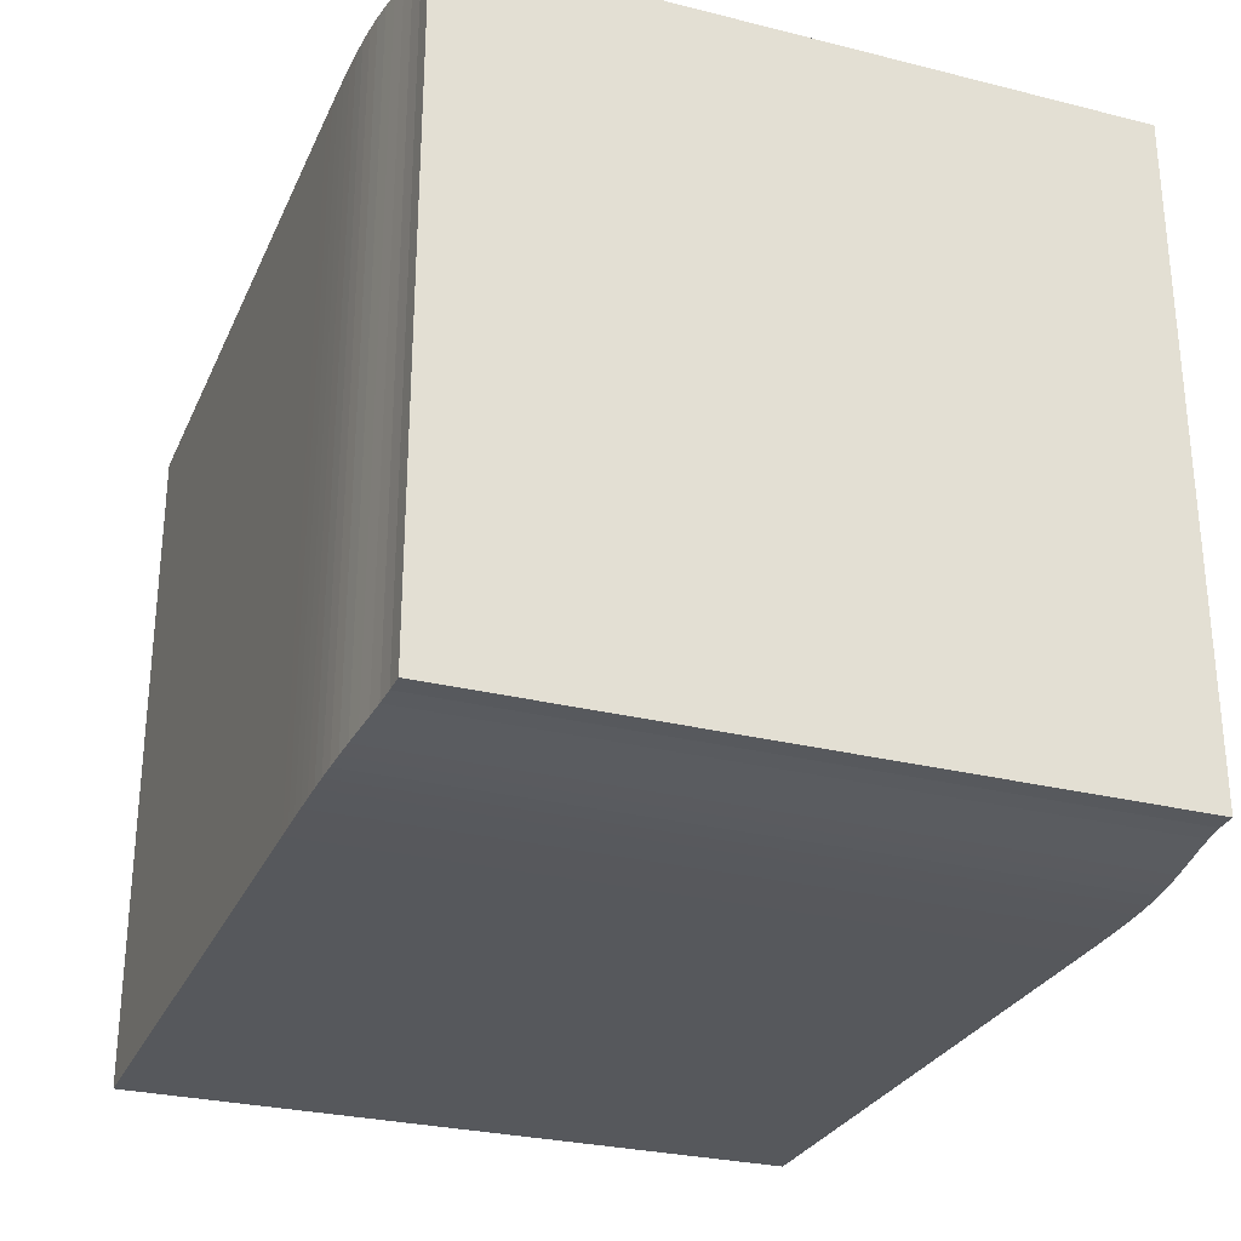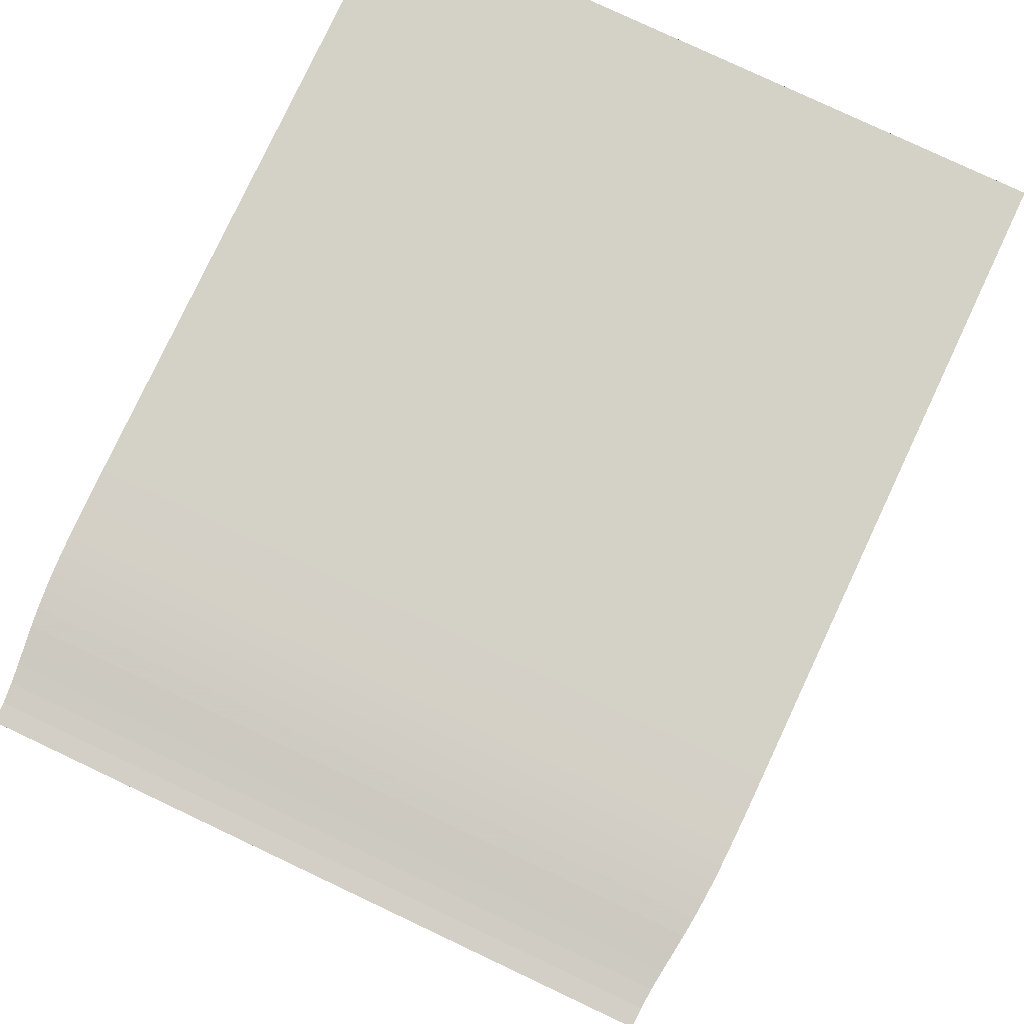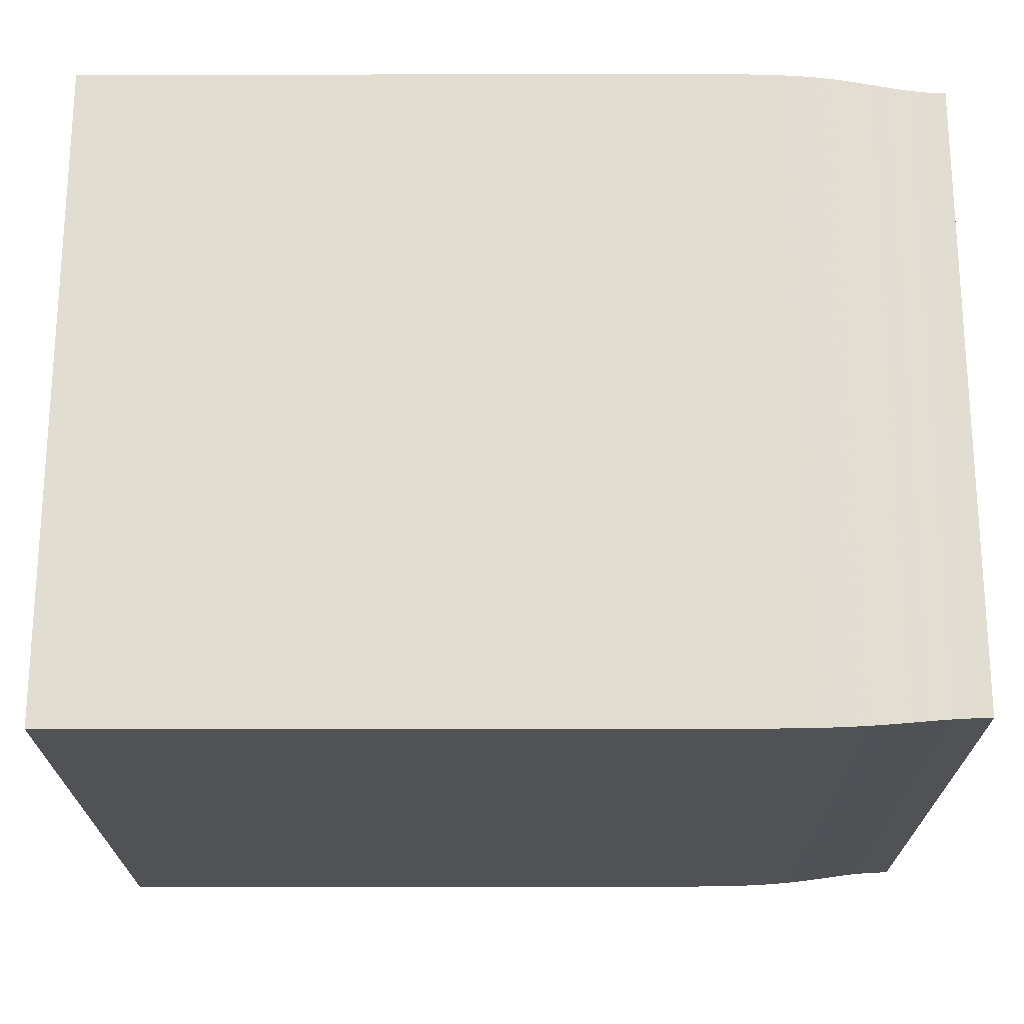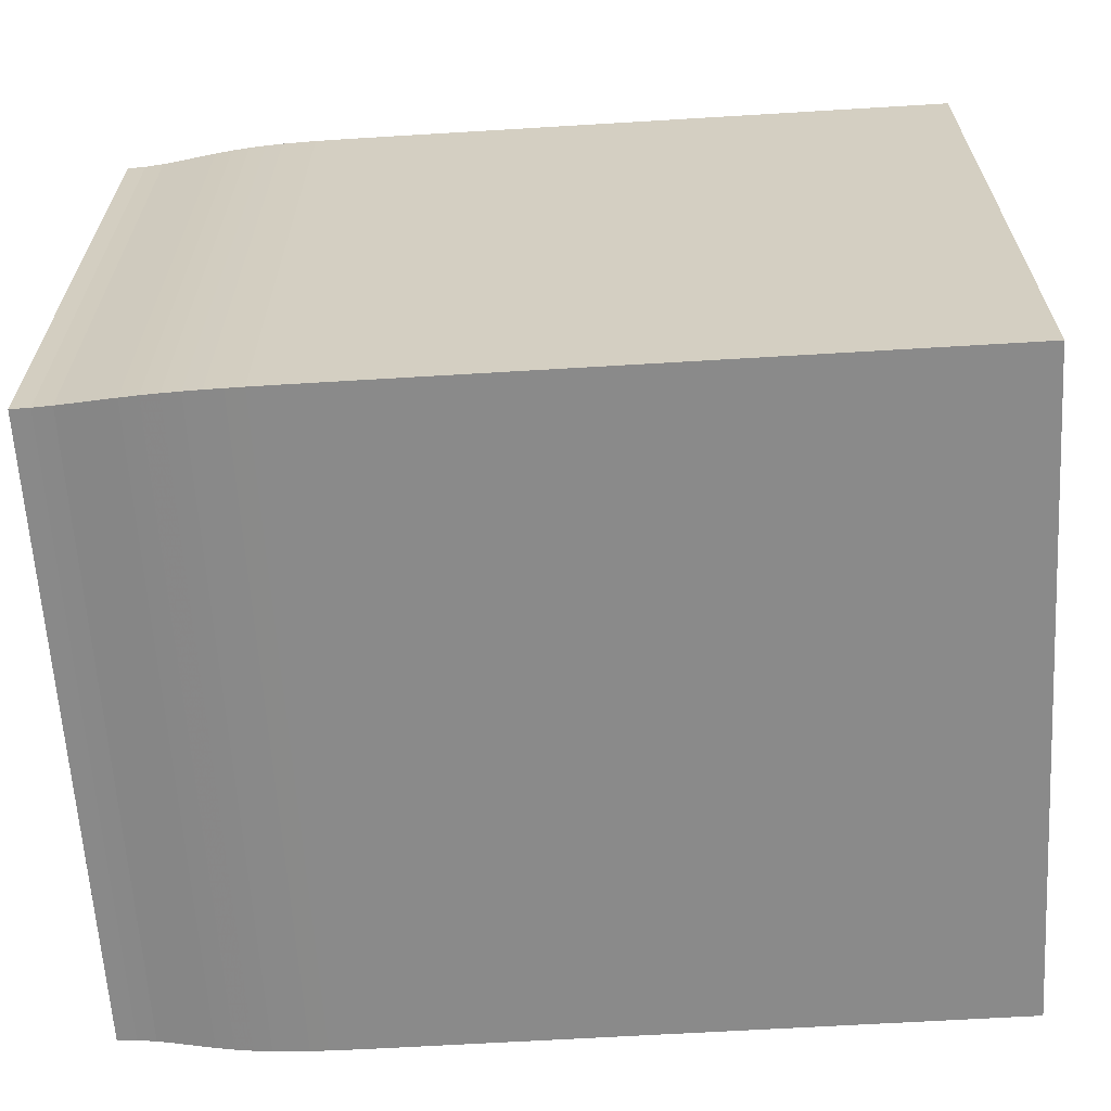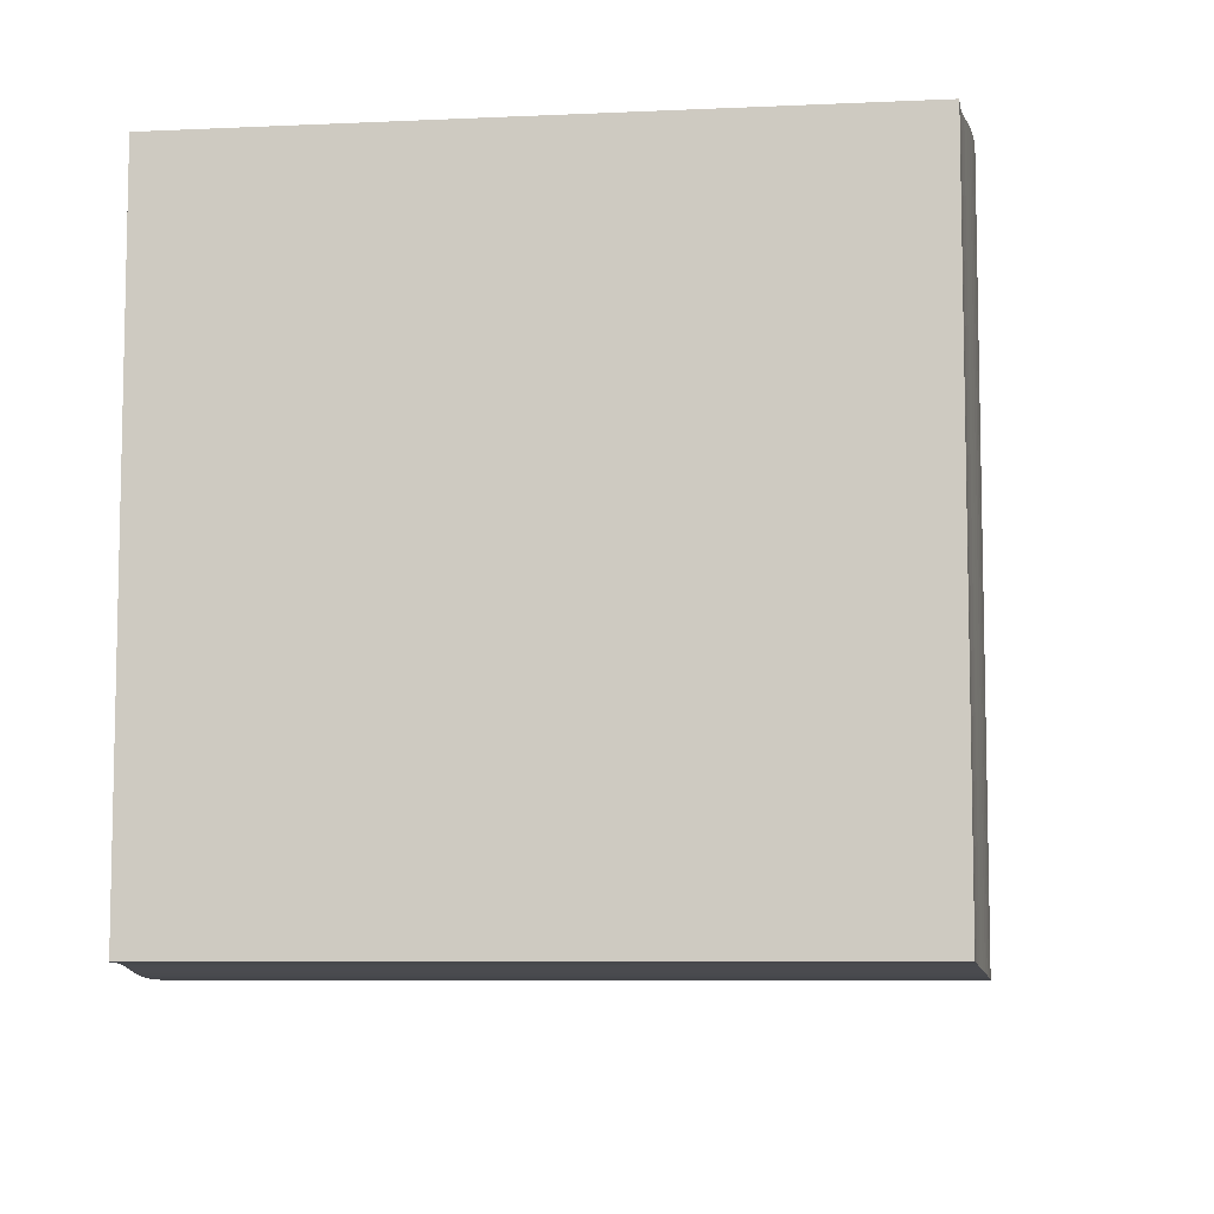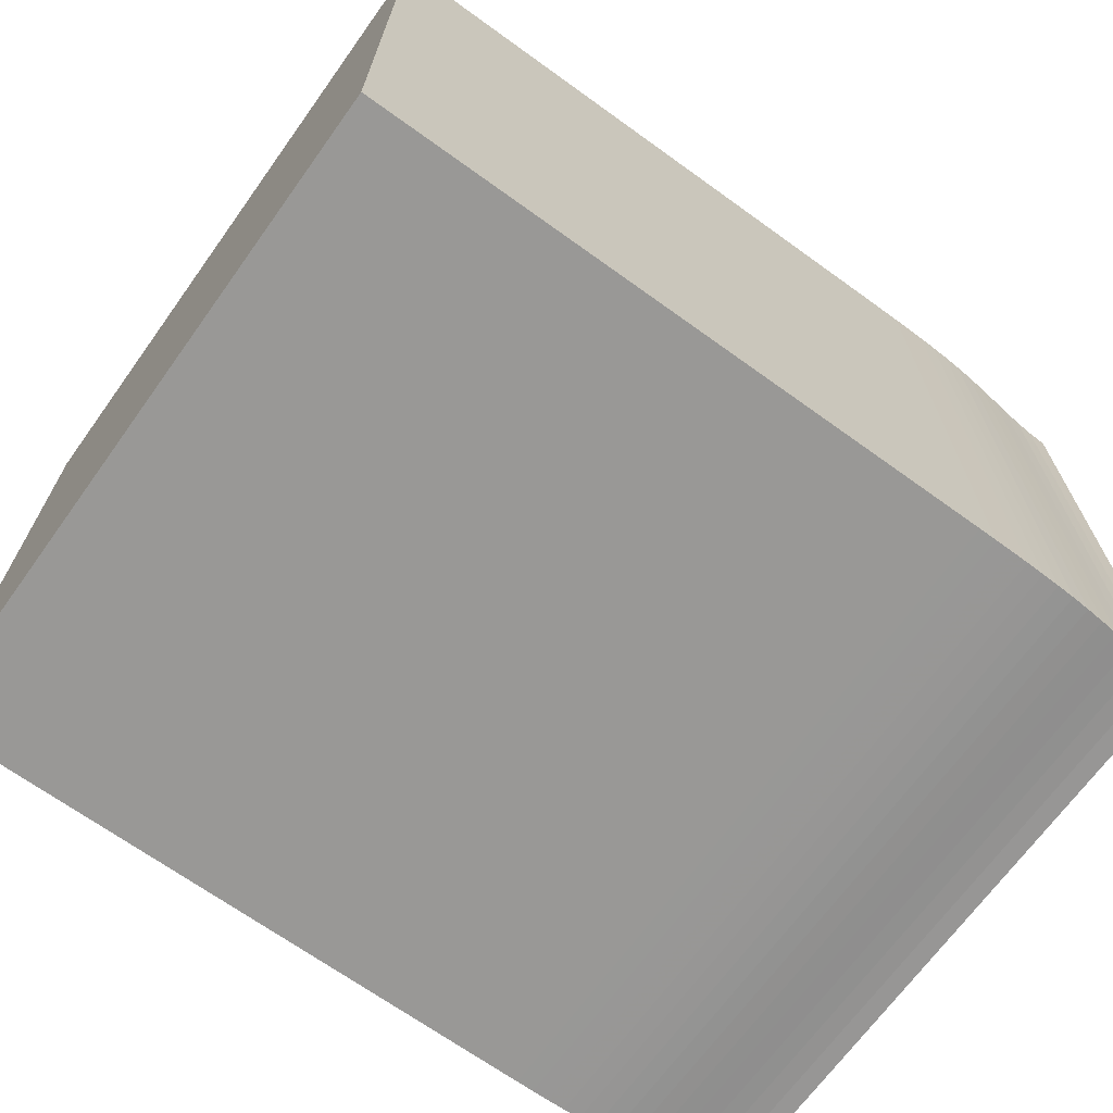
<metadata>
{"format":"obj","ext":"obj","renderer":"f3d","projection":"perspective","resolution":1024,"background":"white","views":[{"elev":-28.3,"azim":-110.7,"up":"+Z"},{"elev":79.8,"azim":-64.8,"up":"+Z"},{"elev":-21.1,"azim":-179.9,"up":"+Z"},{"elev":-63.5,"azim":3.5,"up":"+Z"},{"elev":-7.8,"azim":-82.8,"up":"+Z"},{"elev":-68.6,"azim":144.2,"up":"+Y"}]}
</metadata>
<code>
v 0 0.2132 0.2132
v 0 0.2132 -0.2132
v 0 -0.2132 -0.2132
v 0 -0.2132 0.2132
v 0.01258 0.2135 0.2135
v 0.01258 0.2135 -0.2135
v 0.01258 -0.2135 -0.2135
v 0.01258 -0.2135 0.2135
v 0.02508 0.2144 0.2144
v 0.02508 0.2144 -0.2144
v 0.02508 -0.2144 -0.2144
v 0.02508 -0.2144 0.2144
v 0.03744 0.2157 0.2157
v 0.03744 0.2157 -0.2157
v 0.03744 -0.2157 -0.2157
v 0.03744 -0.2157 0.2157
v 0.04964 0.2171 0.2171
v 0.04964 0.2171 -0.2171
v 0.04964 -0.2171 -0.2171
v 0.04964 -0.2171 0.2171
v 0.06168 0.2185 0.2185
v 0.06168 0.2185 -0.2185
v 0.06168 -0.2185 -0.2185
v 0.06168 -0.2185 0.2185
v 0.07358 0.2197 0.2197
v 0.07358 0.2197 -0.2197
v 0.07358 -0.2197 -0.2197
v 0.07358 -0.2197 0.2197
v 0.08536 0.2206 0.2206
v 0.08536 0.2206 -0.2206
v 0.08536 -0.2206 -0.2206
v 0.08536 -0.2206 0.2206
v 0.09707 0.2212 0.2212
v 0.09707 0.2212 -0.2212
v 0.09707 -0.2212 -0.2212
v 0.09707 -0.2212 0.2212
v 0.1087 0.2217 0.2217
v 0.1087 0.2217 -0.2217
v 0.1087 -0.2217 -0.2217
v 0.1087 -0.2217 0.2217
v 0.1203 0.2219 0.2219
v 0.1203 0.2219 -0.2219
v 0.1203 -0.2219 -0.2219
v 0.1203 -0.2219 0.2219
v 0.1319 0.2221 0.2221
v 0.1319 0.2221 -0.2221
v 0.1319 -0.2221 -0.2221
v 0.1319 -0.2221 0.2221
v 0.1435 0.2222 0.2222
v 0.1435 0.2222 -0.2222
v 0.1435 -0.2222 -0.2222
v 0.1435 -0.2222 0.2222
v 0.1551 0.2222 0.2222
v 0.1551 0.2222 -0.2222
v 0.1551 -0.2222 -0.2222
v 0.1551 -0.2222 0.2222
v 0.1666 0.2222 0.2222
v 0.1666 0.2222 -0.2222
v 0.1666 -0.2222 -0.2222
v 0.1666 -0.2222 0.2222
v 0.1782 0.2222 0.2222
v 0.1782 0.2222 -0.2222
v 0.1782 -0.2222 -0.2222
v 0.1782 -0.2222 0.2222
v 0.1898 0.2222 0.2222
v 0.1898 0.2222 -0.2222
v 0.1898 -0.2222 -0.2222
v 0.1898 -0.2222 0.2222
v 0.2014 0.2222 0.2222
v 0.2014 0.2222 -0.2222
v 0.2014 -0.2222 -0.2222
v 0.2014 -0.2222 0.2222
v 0.2129 0.2222 0.2222
v 0.2129 0.2222 -0.2222
v 0.2129 -0.2222 -0.2222
v 0.2129 -0.2222 0.2222
v 0.2245 0.2222 0.2222
v 0.2245 0.2222 -0.2222
v 0.2245 -0.2222 -0.2222
v 0.2245 -0.2222 0.2222
v 0.2361 0.2222 0.2222
v 0.2361 0.2222 -0.2222
v 0.2361 -0.2222 -0.2222
v 0.2361 -0.2222 0.2222
v 0.2476 0.2222 0.2222
v 0.2476 0.2222 -0.2222
v 0.2476 -0.2222 -0.2222
v 0.2476 -0.2222 0.2222
v 0.2592 0.2222 0.2222
v 0.2592 0.2222 -0.2222
v 0.2592 -0.2222 -0.2222
v 0.2592 -0.2222 0.2222
v 0.2708 0.2222 0.2222
v 0.2708 0.2222 -0.2222
v 0.2708 -0.2222 -0.2222
v 0.2708 -0.2222 0.2222
v 0.2824 0.2222 0.2222
v 0.2824 0.2222 -0.2222
v 0.2824 -0.2222 -0.2222
v 0.2824 -0.2222 0.2222
v 0.2939 0.2222 0.2222
v 0.2939 0.2222 -0.2222
v 0.2939 -0.2222 -0.2222
v 0.2939 -0.2222 0.2222
v 0.3055 0.2222 0.2222
v 0.3055 0.2222 -0.2222
v 0.3055 -0.2222 -0.2222
v 0.3055 -0.2222 0.2222
v 0.3171 0.2222 0.2222
v 0.3171 0.2222 -0.2222
v 0.3171 -0.2222 -0.2222
v 0.3171 -0.2222 0.2222
v 0.3286 0.2222 0.2222
v 0.3286 0.2222 -0.2222
v 0.3286 -0.2222 -0.2222
v 0.3286 -0.2222 0.2222
v 0.3402 0.2222 0.2222
v 0.3402 0.2222 -0.2222
v 0.3402 -0.2222 -0.2222
v 0.3402 -0.2222 0.2222
v 0.3518 0.2222 0.2222
v 0.3518 0.2222 -0.2222
v 0.3518 -0.2222 -0.2222
v 0.3518 -0.2222 0.2222
v 0.3634 0.2222 0.2222
v 0.3634 0.2222 -0.2222
v 0.3634 -0.2222 -0.2222
v 0.3634 -0.2222 0.2222
v 0.3749 0.2222 0.2222
v 0.3749 0.2222 -0.2222
v 0.3749 -0.2222 -0.2222
v 0.3749 -0.2222 0.2222
v 0.3865 0.2222 0.2222
v 0.3865 0.2222 -0.2222
v 0.3865 -0.2222 -0.2222
v 0.3865 -0.2222 0.2222
v 0.3981 0.2222 0.2222
v 0.3981 0.2222 -0.2222
v 0.3981 -0.2222 -0.2222
v 0.3981 -0.2222 0.2222
v 0.4097 0.2222 0.2222
v 0.4097 0.2222 -0.2222
v 0.4097 -0.2222 -0.2222
v 0.4097 -0.2222 0.2222
v 0.4212 0.2222 0.2222
v 0.4212 0.2222 -0.2222
v 0.4212 -0.2222 -0.2222
v 0.4212 -0.2222 0.2222
v 0.4328 0.2222 0.2222
v 0.4328 0.2222 -0.2222
v 0.4328 -0.2222 -0.2222
v 0.4328 -0.2222 0.2222
v 0.4444 0.2222 0.2222
v 0.4444 0.2222 -0.2222
v 0.4444 -0.2222 -0.2222
v 0.4444 -0.2222 0.2222
v 0.456 0.2222 0.2222
v 0.456 0.2222 -0.2222
v 0.456 -0.2222 -0.2222
v 0.456 -0.2222 0.2222
v 0.4675 0.2222 0.2222
v 0.4675 0.2222 -0.2222
v 0.4675 -0.2222 -0.2222
v 0.4675 -0.2222 0.2222
v 0.4791 0.2222 0.2222
v 0.4791 0.2222 -0.2222
v 0.4791 -0.2222 -0.2222
v 0.4791 -0.2222 0.2222
v 0.4907 0.2222 0.2222
v 0.4907 0.2222 -0.2222
v 0.4907 -0.2222 -0.2222
v 0.4907 -0.2222 0.2222
v 0.5022 0.2222 0.2222
v 0.5022 0.2222 -0.2222
v 0.5022 -0.2222 -0.2222
v 0.5022 -0.2222 0.2222
v 0.5138 0.2222 0.2222
v 0.5138 0.2222 -0.2222
v 0.5138 -0.2222 -0.2222
v 0.5138 -0.2222 0.2222
v 0.5254 0.2222 0.2222
v 0.5254 0.2222 -0.2222
v 0.5254 -0.2222 -0.2222
v 0.5254 -0.2222 0.2222
v 0.537 0.2222 0.2222
v 0.537 0.2222 -0.2222
v 0.537 -0.2222 -0.2222
v 0.537 -0.2222 0.2222
v 0.5485 0.2222 0.2222
v 0.5485 0.2222 -0.2222
v 0.5485 -0.2222 -0.2222
v 0.5485 -0.2222 0.2222
v 0.5601 0.2222 0.2222
v 0.5601 0.2222 -0.2222
v 0.5601 -0.2222 -0.2222
v 0.5601 -0.2222 0.2222
v 0.5717 0.2222 0.2222
v 0.5717 0.2222 -0.2222
v 0.5717 -0.2222 -0.2222
v 0.5717 -0.2222 0.2222
f 1 2 3
f 1 3 4
f 1 5 6
f 5 9 10
f 9 13 14
f 13 17 18
f 17 21 22
f 21 25 26
f 25 29 30
f 29 33 34
f 33 37 38
f 37 41 42
f 41 45 46
f 45 49 50
f 49 53 54
f 53 57 58
f 57 61 62
f 61 65 66
f 65 69 70
f 69 73 74
f 73 77 78
f 77 81 82
f 81 85 86
f 85 89 90
f 89 93 94
f 93 97 98
f 97 101 102
f 101 105 106
f 105 109 110
f 109 113 114
f 113 117 118
f 117 121 122
f 121 125 126
f 125 129 130
f 129 133 134
f 133 137 138
f 137 141 142
f 141 145 146
f 145 149 150
f 149 153 154
f 153 157 158
f 157 161 162
f 161 165 166
f 165 169 170
f 169 173 174
f 173 177 178
f 177 181 182
f 181 185 186
f 185 189 190
f 189 193 194
f 193 197 198
f 1 2 6
f 5 6 10
f 9 10 14
f 13 14 18
f 17 18 22
f 21 22 26
f 25 26 30
f 29 30 34
f 33 34 38
f 37 38 42
f 41 42 46
f 45 46 50
f 49 50 54
f 53 54 58
f 57 58 62
f 61 62 66
f 65 66 70
f 69 70 74
f 73 74 78
f 77 78 82
f 81 82 86
f 85 86 90
f 89 90 94
f 93 94 98
f 97 98 102
f 101 102 106
f 105 106 110
f 109 110 114
f 113 114 118
f 117 118 122
f 121 122 126
f 125 126 130
f 129 130 134
f 133 134 138
f 137 138 142
f 141 142 146
f 145 146 150
f 149 150 154
f 153 154 158
f 157 158 162
f 161 162 166
f 165 166 170
f 169 170 174
f 173 174 178
f 177 178 182
f 181 182 186
f 185 186 190
f 189 190 194
f 193 194 198
f 6 7 3
f 10 11 7
f 14 15 11
f 18 19 15
f 22 23 19
f 26 27 23
f 30 31 27
f 34 35 31
f 38 39 35
f 42 43 39
f 46 47 43
f 50 51 47
f 54 55 51
f 58 59 55
f 62 63 59
f 66 67 63
f 70 71 67
f 74 75 71
f 78 79 75
f 82 83 79
f 86 87 83
f 90 91 87
f 94 95 91
f 98 99 95
f 102 103 99
f 106 107 103
f 110 111 107
f 114 115 111
f 118 119 115
f 122 123 119
f 126 127 123
f 130 131 127
f 134 135 131
f 138 139 135
f 142 143 139
f 146 147 143
f 150 151 147
f 154 155 151
f 158 159 155
f 162 163 159
f 166 167 163
f 170 171 167
f 174 175 171
f 178 179 175
f 182 183 179
f 186 187 183
f 190 191 187
f 194 195 191
f 198 199 195
f 6 2 3
f 10 6 7
f 14 10 11
f 18 14 15
f 22 18 19
f 26 22 23
f 30 26 27
f 34 30 31
f 38 34 35
f 42 38 39
f 46 42 43
f 50 46 47
f 54 50 51
f 58 54 55
f 62 58 59
f 66 62 63
f 70 66 67
f 74 70 71
f 78 74 75
f 82 78 79
f 86 82 83
f 90 86 87
f 94 90 91
f 98 94 95
f 102 98 99
f 106 102 103
f 110 106 107
f 114 110 111
f 118 114 115
f 122 118 119
f 126 122 123
f 130 126 127
f 134 130 131
f 138 134 135
f 142 138 139
f 146 142 143
f 150 146 147
f 154 150 151
f 158 154 155
f 162 158 159
f 166 162 163
f 170 166 167
f 174 170 171
f 178 174 175
f 182 178 179
f 186 182 183
f 190 186 187
f 194 190 191
f 198 194 195
f 3 8 7
f 7 12 11
f 11 16 15
f 15 20 19
f 19 24 23
f 23 28 27
f 27 32 31
f 31 36 35
f 35 40 39
f 39 44 43
f 43 48 47
f 47 52 51
f 51 56 55
f 55 60 59
f 59 64 63
f 63 68 67
f 67 72 71
f 71 76 75
f 75 80 79
f 79 84 83
f 83 88 87
f 87 92 91
f 91 96 95
f 95 100 99
f 99 104 103
f 103 108 107
f 107 112 111
f 111 116 115
f 115 120 119
f 119 124 123
f 123 128 127
f 127 132 131
f 131 136 135
f 135 140 139
f 139 144 143
f 143 148 147
f 147 152 151
f 151 156 155
f 155 160 159
f 159 164 163
f 163 168 167
f 167 172 171
f 171 176 175
f 175 180 179
f 179 184 183
f 183 188 187
f 187 192 191
f 191 196 195
f 195 200 199
f 3 8 4
f 7 12 8
f 11 16 12
f 15 20 16
f 19 24 20
f 23 28 24
f 27 32 28
f 31 36 32
f 35 40 36
f 39 44 40
f 43 48 44
f 47 52 48
f 51 56 52
f 55 60 56
f 59 64 60
f 63 68 64
f 67 72 68
f 71 76 72
f 75 80 76
f 79 84 80
f 83 88 84
f 87 92 88
f 91 96 92
f 95 100 96
f 99 104 100
f 103 108 104
f 107 112 108
f 111 116 112
f 115 120 116
f 119 124 120
f 123 128 124
f 127 132 128
f 131 136 132
f 135 140 136
f 139 144 140
f 143 148 144
f 147 152 148
f 151 156 152
f 155 160 156
f 159 164 160
f 163 168 164
f 167 172 168
f 171 176 172
f 175 180 176
f 179 184 180
f 183 188 184
f 187 192 188
f 191 196 192
f 195 200 196
f 8 1 4
f 12 5 8
f 16 9 12
f 20 13 16
f 24 17 20
f 28 21 24
f 32 25 28
f 36 29 32
f 40 33 36
f 44 37 40
f 48 41 44
f 52 45 48
f 56 49 52
f 60 53 56
f 64 57 60
f 68 61 64
f 72 65 68
f 76 69 72
f 80 73 76
f 84 77 80
f 88 81 84
f 92 85 88
f 96 89 92
f 100 93 96
f 104 97 100
f 108 101 104
f 112 105 108
f 116 109 112
f 120 113 116
f 124 117 120
f 128 121 124
f 132 125 128
f 136 129 132
f 140 133 136
f 144 137 140
f 148 141 144
f 152 145 148
f 156 149 152
f 160 153 156
f 164 157 160
f 168 161 164
f 172 165 168
f 176 169 172
f 180 173 176
f 184 177 180
f 188 181 184
f 192 185 188
f 196 189 192
f 200 193 196
f 8 1 5
f 12 5 9
f 16 9 13
f 20 13 17
f 24 17 21
f 28 21 25
f 32 25 29
f 36 29 33
f 40 33 37
f 44 37 41
f 48 41 45
f 52 45 49
f 56 49 53
f 60 53 57
f 64 57 61
f 68 61 65
f 72 65 69
f 76 69 73
f 80 73 77
f 84 77 81
f 88 81 85
f 92 85 89
f 96 89 93
f 100 93 97
f 104 97 101
f 108 101 105
f 112 105 109
f 116 109 113
f 120 113 117
f 124 117 121
f 128 121 125
f 132 125 129
f 136 129 133
f 140 133 137
f 144 137 141
f 148 141 145
f 152 145 149
f 156 149 153
f 160 153 157
f 164 157 161
f 168 161 165
f 172 165 169
f 176 169 173
f 180 173 177
f 184 177 181
f 188 181 185
f 192 185 189
f 196 189 193
f 200 193 197
f 197 199 200
f 197 199 198

</code>
